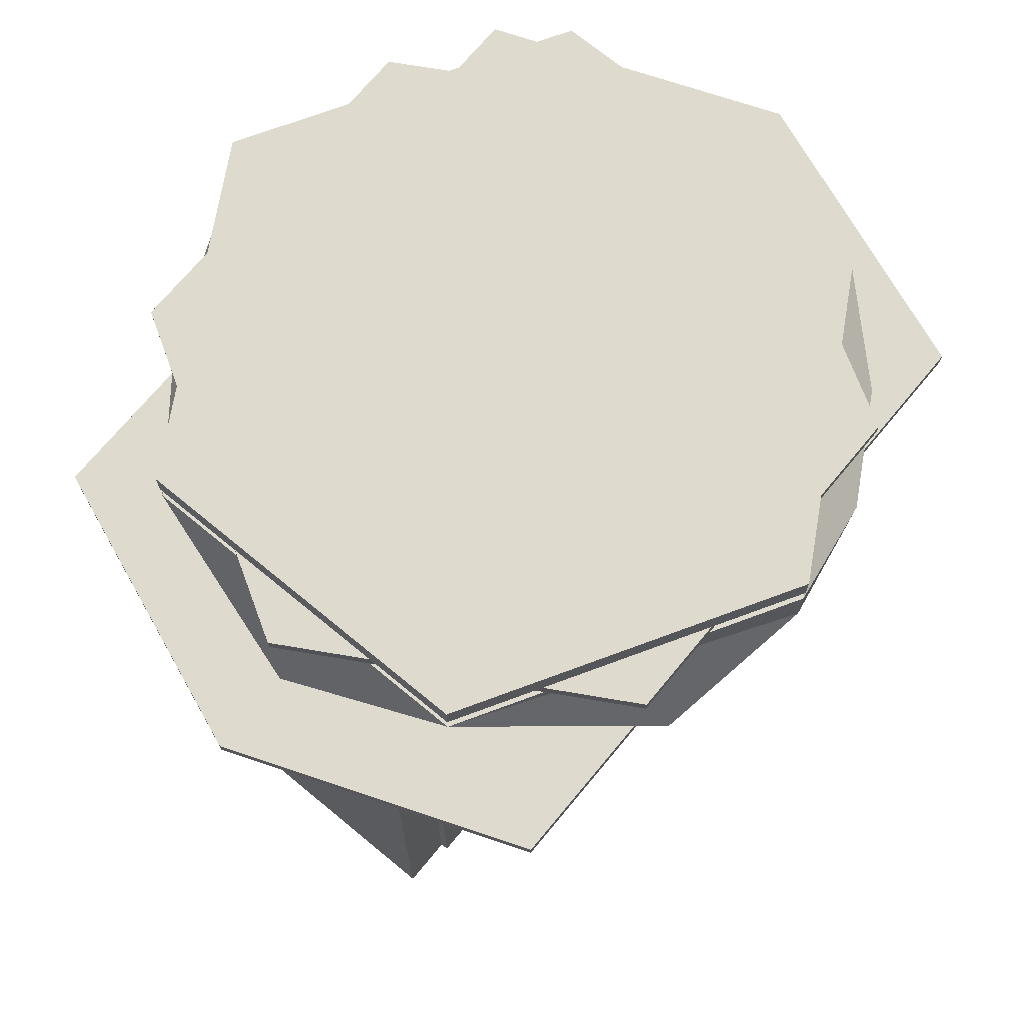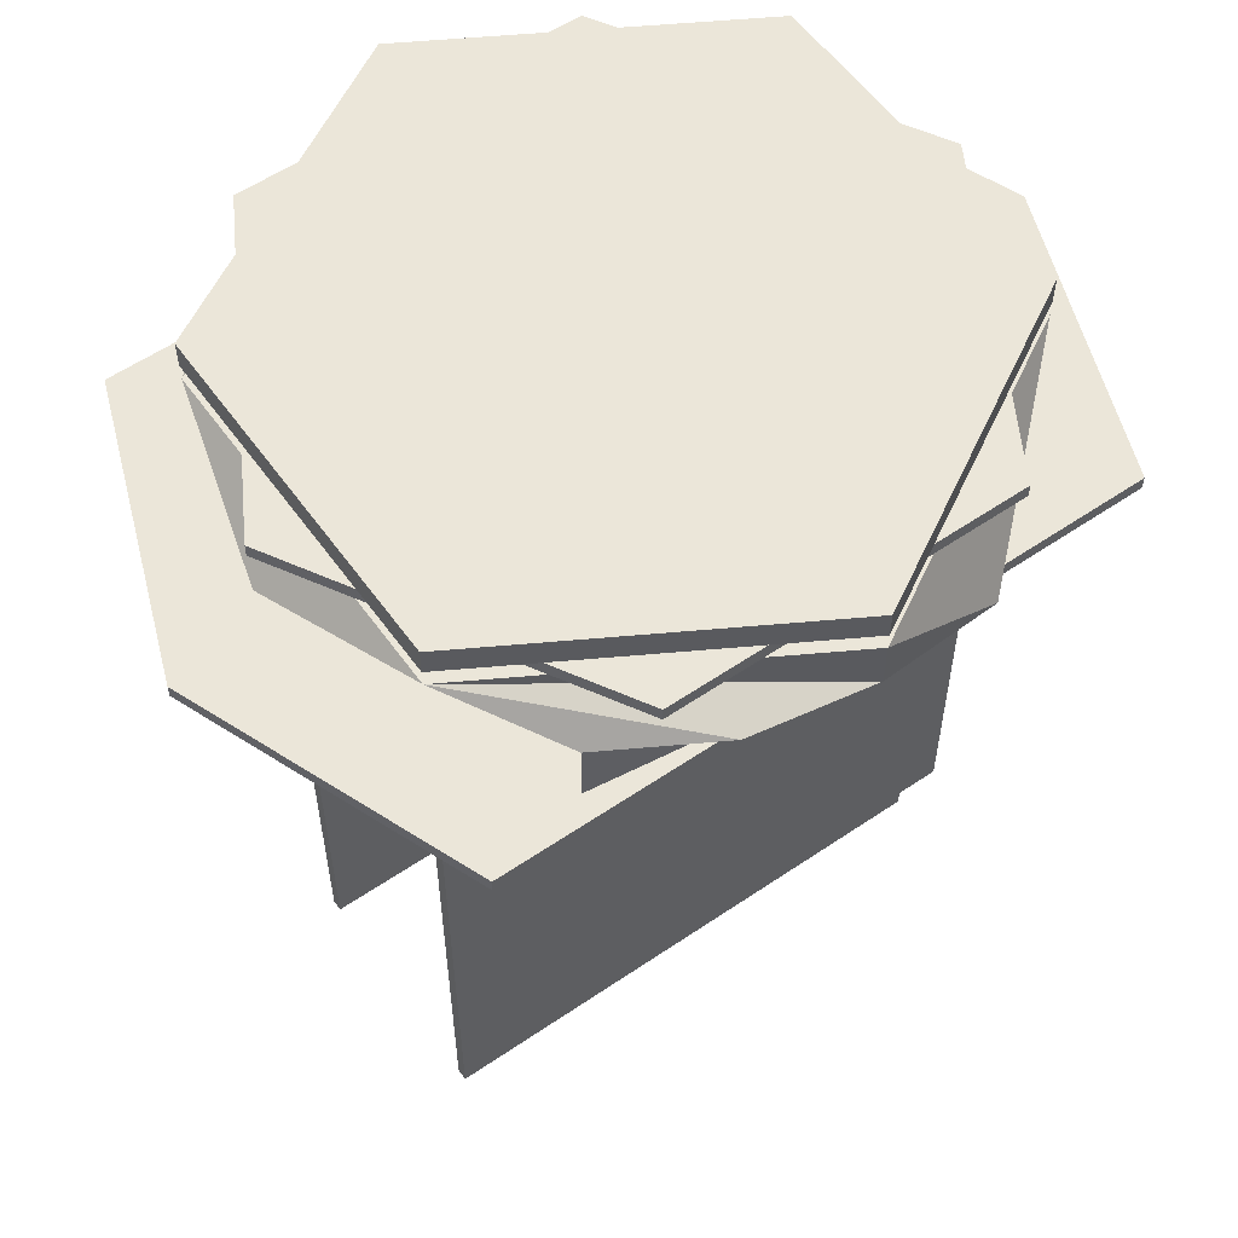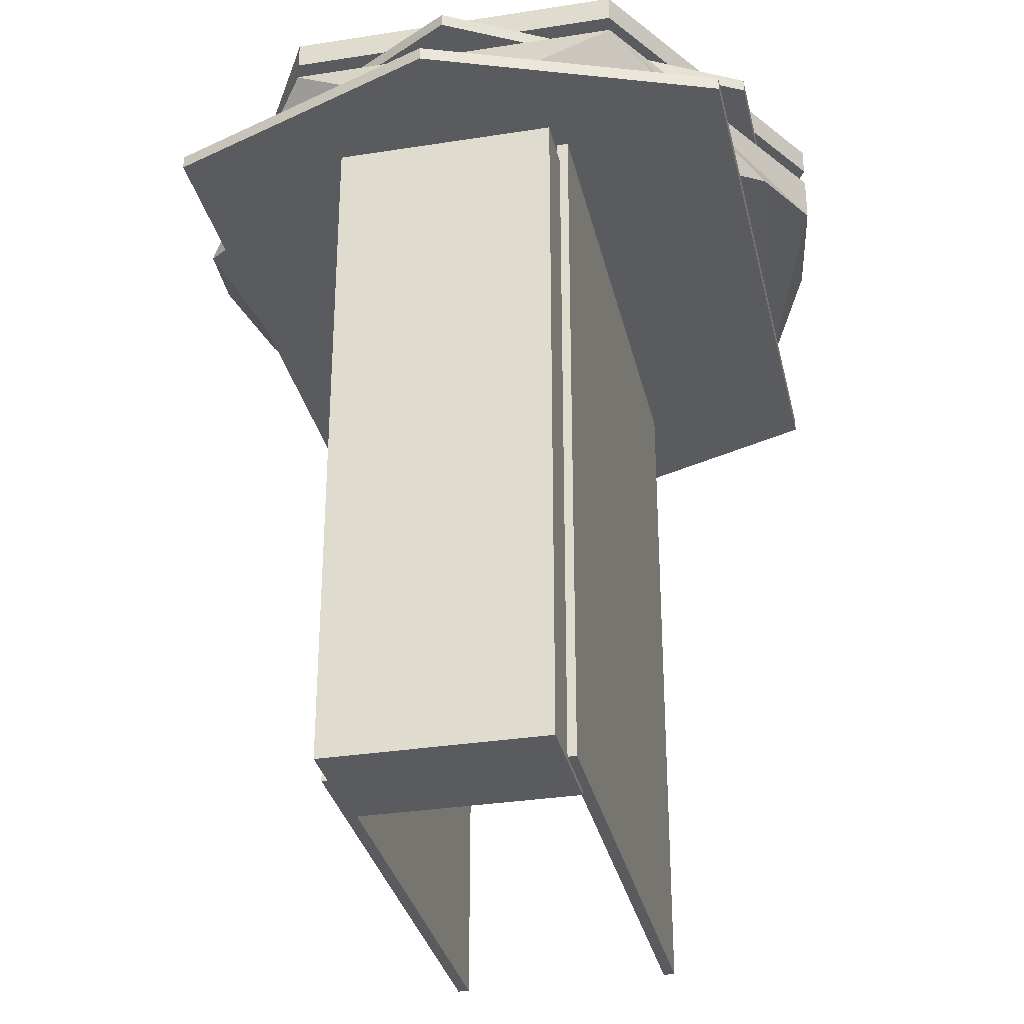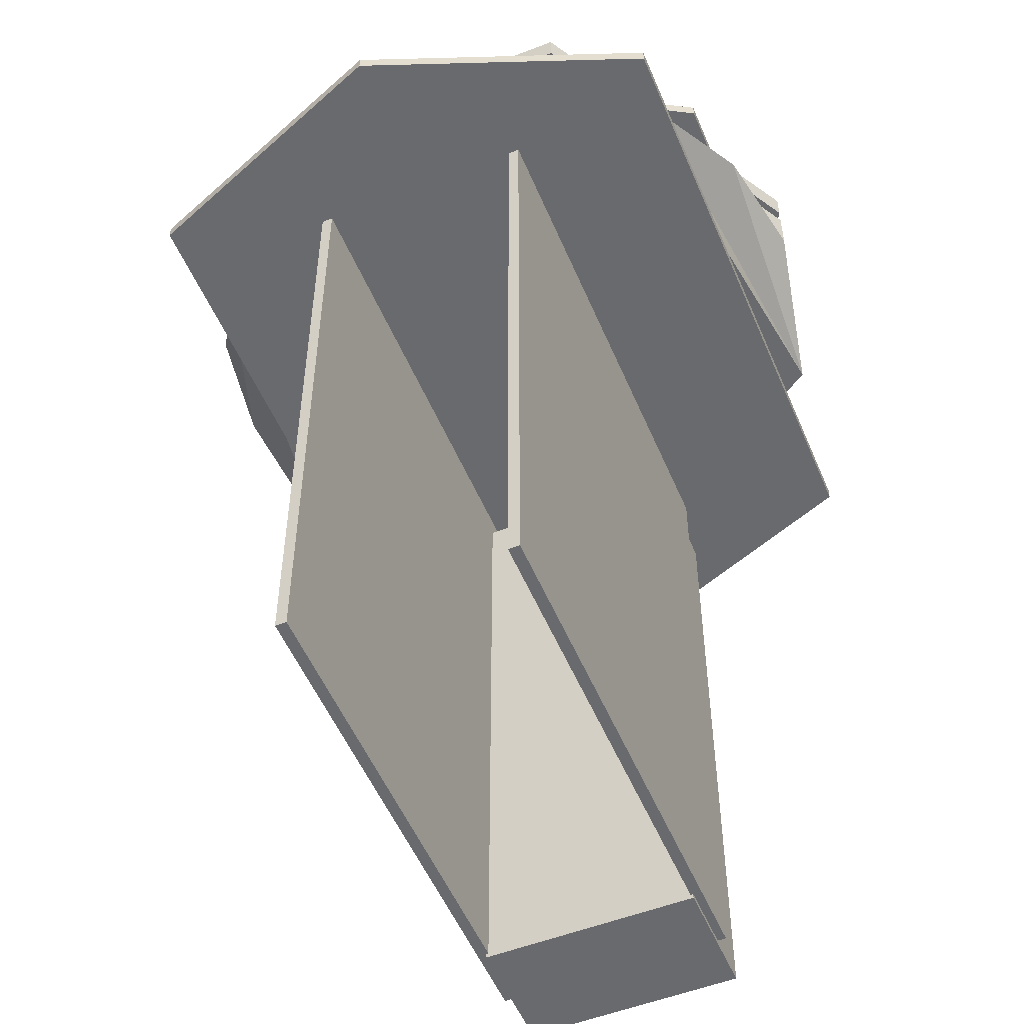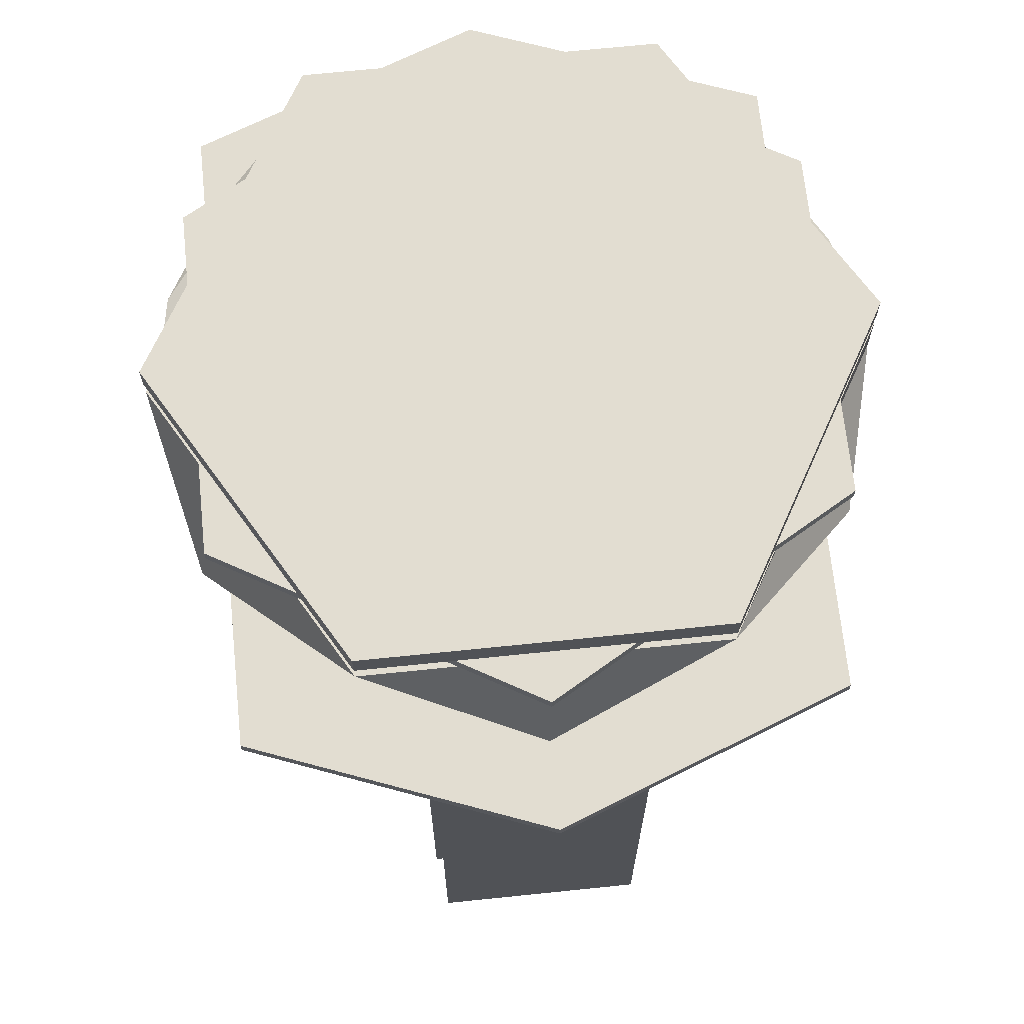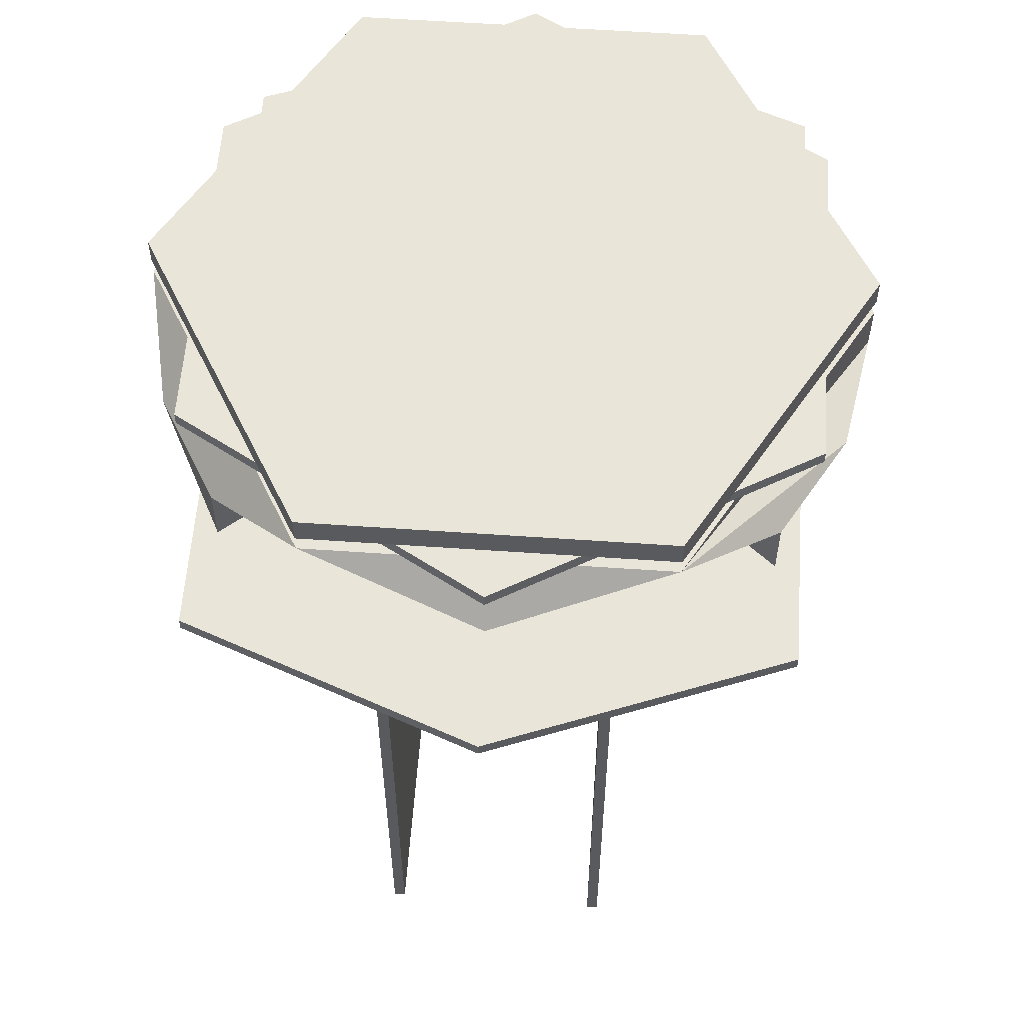
<metadata>
{"format":"obj","ext":"obj","renderer":"f3d","projection":"perspective","resolution":1024,"background":"white","views":[{"elev":71.1,"azim":129.6,"up":"+Z"},{"elev":57.3,"azim":-35.3,"up":"+Z"},{"elev":-32.0,"azim":102.5,"up":"+Z"},{"elev":-53.0,"azim":-67.4,"up":"+Z"},{"elev":68.6,"azim":84.1,"up":"+Z"},{"elev":58.2,"azim":-85.9,"up":"+Z"}]}
</metadata>
<code>
g IVCON
v 0.04304 -0.02411 0.1269
v 0.07026 -0.02411 0.1269
v 0.07026 0.02411 0.1269
v 0.04304 0.02411 0.1269
v 0.07026 -0.02411 -0.02501
v 0.07026 0.02411 -0.02501
v 0.04304 -0.02411 -0.02501
v 0.04304 0.02411 -0.02501
v -0.0585 -0.0235 0.1315
v 0.0585 -0.0235 -0.024
v -0.0585 -0.0235 -0.024
v -0.0585 -0.026 -0.024
v -0.0585 -0.026 0.1315
v 0.0585 -0.0235 0.1315
v 0.0585 -0.026 -0.024
v 0.0585 -0.026 0.1315
v -0.0585 0.026 0.1315
v 0.0585 0.026 0.1315
v 0.0585 0.026 -0.024
v 0.0585 0.0235 -0.024
v -0.0585 0.026 -0.024
v -0.0585 0.0235 -0.024
v 0.0585 0.0235 0.1315
v -0.0585 0.0235 0.1315
v 0.0375 0.06495 0.1583
v 0.075 -0 0.1613
v 0.075 -0 0.1583
v 0.0375 -0.06495 0.1613
v -0.0375 0.06495 0.1583
v -0.075 -0 0.1583
v 0.0375 -0.06495 0.1583
v -0.075 -0 0.1613
v 0.0375 0.06495 0.1613
v -0.0375 -0.06495 0.1613
v -0.0375 0.06495 0.1613
v -0.0375 -0.06495 0.1583
v -0.05532 0 0.1479
v -0.03556 -0.04238 0.1479
v -0.075 0 0.1479
v -0 -0.05532 0.1519
v -0.04821 -0.05745 0.1479
v -0.04821 -0.05745 0.1345
v -0.01892 -0.05198 0.1479
v -0.03556 -0.04238 0.1345
v -0.04821 0.05745 0.1479
v -0.03556 0.04238 0.1479
v -0.05532 0 0.1519
v -0.03556 0.04238 0.1345
v -0.01892 0.05198 0.1479
v 0.04024 0.03796 0.1345
v -0.06495 0.0375 0.1583
v 0 0.075 0.1583
v -0.02565 0.07048 0.1479
v -0.04821 0.05745 0.1345
v -0.06495 -0.0375 0.1583
v 0.0317 -0.06797 0.1345
v -0.02565 -0.07048 0.1479
v 0.04041 -0.04041 0.1519
v 0.03912 -0.03912 0.1519
v -0 -0.05532 0.1479
v -0 -0.05715 0.1519
v 0.05532 0 0.1519
v 0.04024 -0.03796 0.1345
v 0.03912 0.03912 0.1519
v 0.04041 0.04041 0.1519
v 0.05715 -0 0.1519
v 0 0.05532 0.1519
v 0 0.05715 0.1519
v -0.04041 0.04041 0.1519
v 0 0.05532 0.1479
v -0.04041 -0.04041 0.1519
v -0.05715 -0 0.1519
v 0 0.05715 0.1583
v -0.04041 0.04041 0.1583
v 0.04041 0.04041 0.1583
v 0.05715 -0 0.1583
v 0.04041 -0.04041 0.1583
v -0 -0.05715 0.1583
v -0.04041 -0.04041 0.1583
v -0.05715 0 0.1583
v 0.06495 -0.0375 0.1583
v -0 -0.075 0.1583
v -0 -0.075 0.1479
v 0.075 -0 0.1345
v 0.06495 0.0375 0.1583
v 0 0.075 0.1479
v 0.0317 0.06797 0.1345
v -0 -0.075 0.162
v 0.06495 0.0375 0.162
v 0.06495 -0.0375 0.162
v -0 -0.075 0.1679
v 0 0.075 0.162
v -0.06495 -0.0375 0.162
v -0.06495 -0.0375 0.1679
v 0.06495 -0.0375 0.1679
v 0.06495 0.0375 0.1679
v -0.06495 0.0375 0.162
v 0 0.075 0.1679
v -0.06495 0.0375 0.1679
v -0.06954 -0.0625 0.1345
v 0.06954 -0.0625 0.1345
v -0.06954 0.0625 0.1345
v 0.06954 -0.0625 0.1315
v 0.06954 0.0625 0.1345
v 0.0935 -0 0.1345
v 0.0935 -0 0.1315
v -0.0935 -0 0.1345
v -0.06954 -0.0625 0.1315
v -0.0935 -0 0.1315
v -0.06954 0.0625 0.1315
v 0.06954 0.0625 0.1315
f 1 2 3
f 3 4 1
f 2 5 3
f 5 6 3
f 1 7 5
f 1 5 2
f 3 6 8
f 8 4 3
f 8 6 5
f 8 5 7
f 4 8 7
f 4 7 1
f 9 10 11
f 11 10 12
f 13 9 11
f 13 11 12
f 9 14 10
f 10 14 15
f 12 10 15
f 16 14 9
f 15 14 16
f 13 16 9
f 15 16 12
f 12 16 13
f 17 18 19
f 19 18 20
f 17 19 21
f 21 19 22
f 22 19 20
f 23 18 17
f 20 18 23
f 24 17 21
f 24 23 17
f 24 21 22
f 20 23 22
f 22 23 24
f 25 26 27
f 27 26 28
f 29 27 30
f 30 27 31
f 25 27 29
f 31 27 28
f 32 26 33
f 33 26 25
f 34 26 32
f 28 26 34
f 32 33 35
f 35 33 29
f 29 33 25
f 32 35 30
f 30 35 29
f 30 36 32
f 36 34 32
f 30 31 36
f 31 28 34
f 36 31 34
f 37 38 39
f 37 40 38
f 39 38 41
f 41 38 42
f 38 40 43
f 42 38 44
f 38 43 44
f 45 46 37
f 37 46 47
f 39 45 37
f 47 40 37
f 48 46 45
f 46 49 47
f 48 50 46
f 46 50 49
f 51 45 39
f 45 52 53
f 51 52 45
f 45 53 54
f 54 48 45
f 39 41 55
f 55 51 39
f 42 56 41
f 41 56 57
f 41 57 55
f 40 58 59
f 40 59 60
f 61 40 47
f 61 58 40
f 43 40 60
f 58 62 59
f 59 62 63
f 60 59 44
f 59 63 44
f 64 62 65
f 50 62 64
f 62 66 65
f 58 66 62
f 63 62 50
f 67 64 68
f 67 50 64
f 64 65 68
f 47 67 69
f 70 67 47
f 67 68 69
f 70 50 67
f 71 61 47
f 72 71 47
f 47 69 72
f 49 70 47
f 68 65 73
f 69 68 74
f 68 73 74
f 65 66 75
f 65 75 73
f 58 76 66
f 66 76 75
f 61 77 58
f 77 76 58
f 71 78 61
f 78 77 61
f 79 71 72
f 79 78 71
f 72 69 80
f 80 79 72
f 80 69 74
f 56 81 82
f 82 81 78
f 83 56 82
f 55 83 82
f 55 82 79
f 82 78 79
f 81 84 85
f 81 85 76
f 56 84 81
f 78 81 77
f 77 81 76
f 52 85 86
f 75 85 52
f 86 85 87
f 85 84 87
f 76 85 75
f 53 52 86
f 73 52 51
f 73 75 52
f 53 86 54
f 86 87 54
f 87 50 54
f 54 50 48
f 87 84 50
f 63 84 56
f 50 84 63
f 44 56 42
f 57 56 83
f 44 63 56
f 57 83 55
f 55 80 51
f 74 73 51
f 80 74 51
f 55 79 80
f 43 60 44
f 49 50 70
f 88 89 90
f 88 90 91
f 92 89 88
f 93 92 88
f 93 88 94
f 88 91 94
f 90 89 95
f 90 95 91
f 92 96 89
f 89 96 95
f 97 92 93
f 97 98 92
f 98 96 92
f 93 99 97
f 99 98 97
f 94 99 93
f 94 91 99
f 91 98 99
f 91 95 98
f 95 96 98
f 100 101 102
f 103 101 100
f 101 104 102
f 101 105 104
f 106 105 101
f 103 106 101
f 100 102 107
f 108 100 107
f 108 103 100
f 107 102 109
f 109 108 107
f 102 104 110
f 109 102 110
f 104 105 111
f 110 104 111
f 111 105 106
f 108 111 103
f 111 106 103
f 109 110 108
f 110 111 108

</code>
